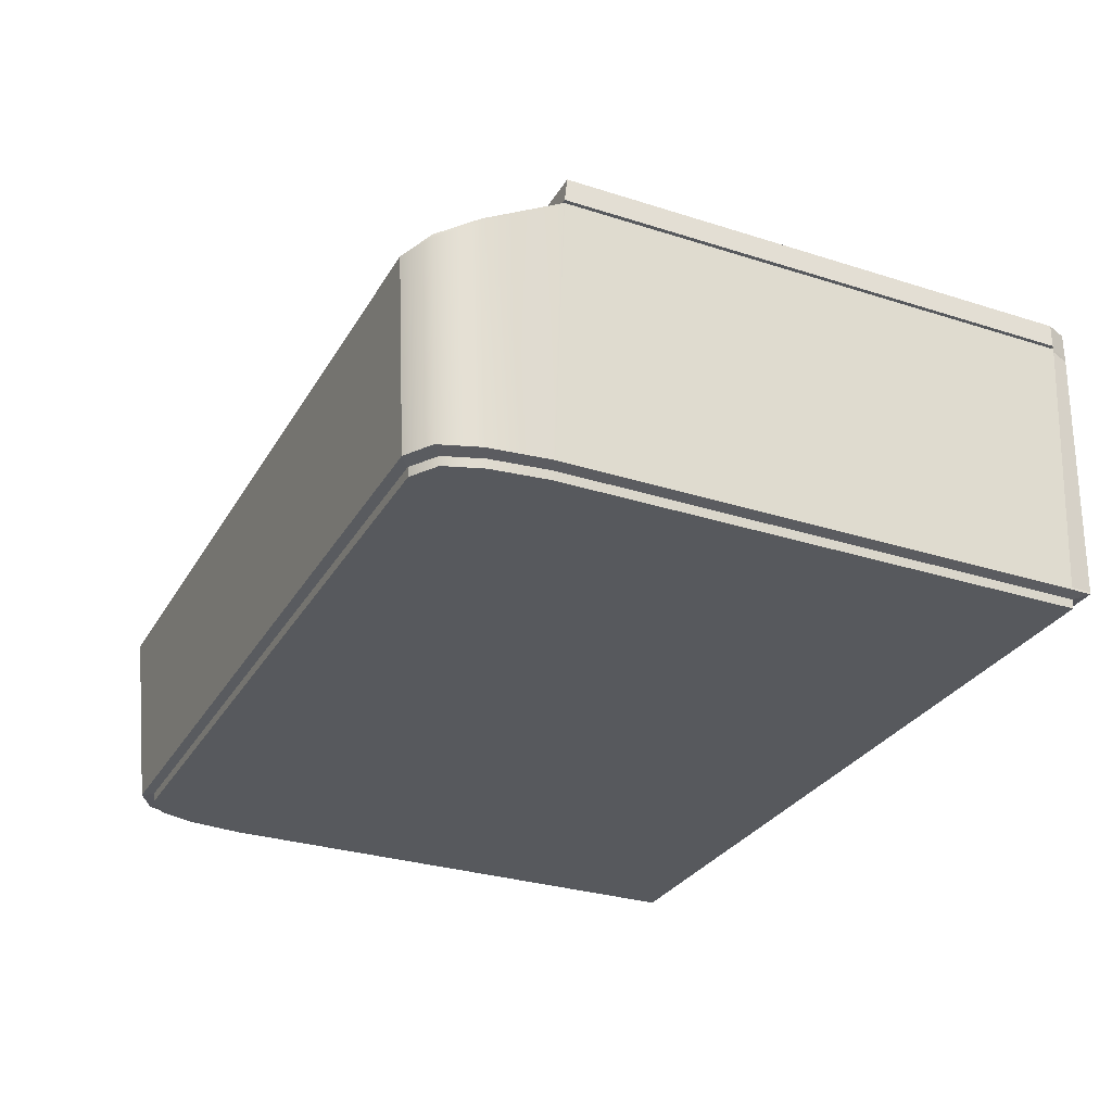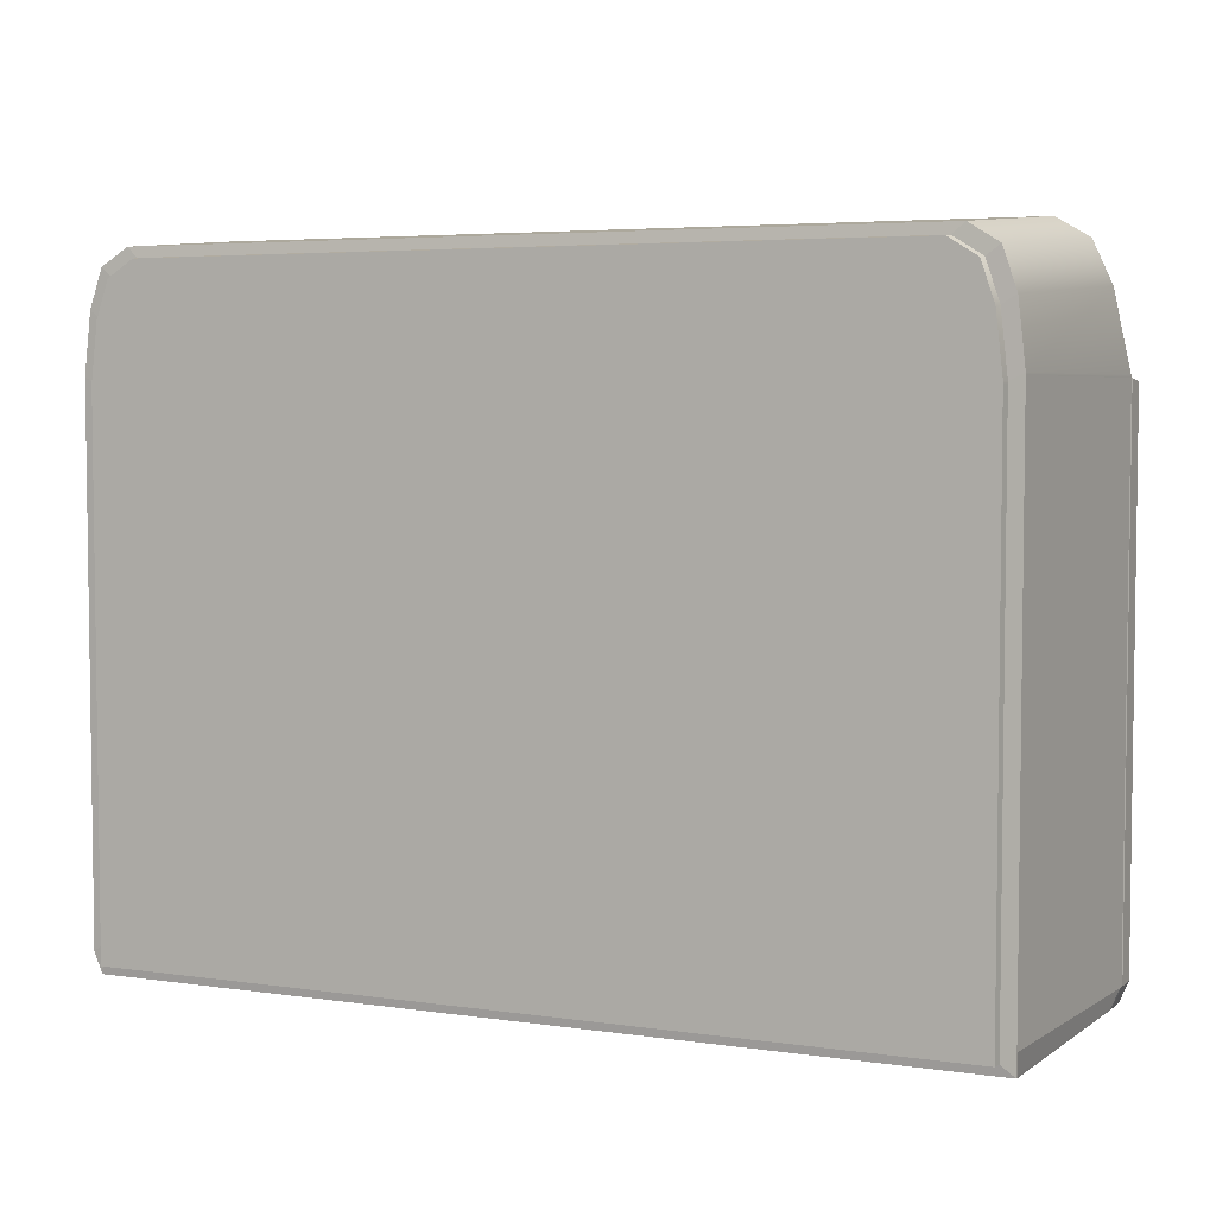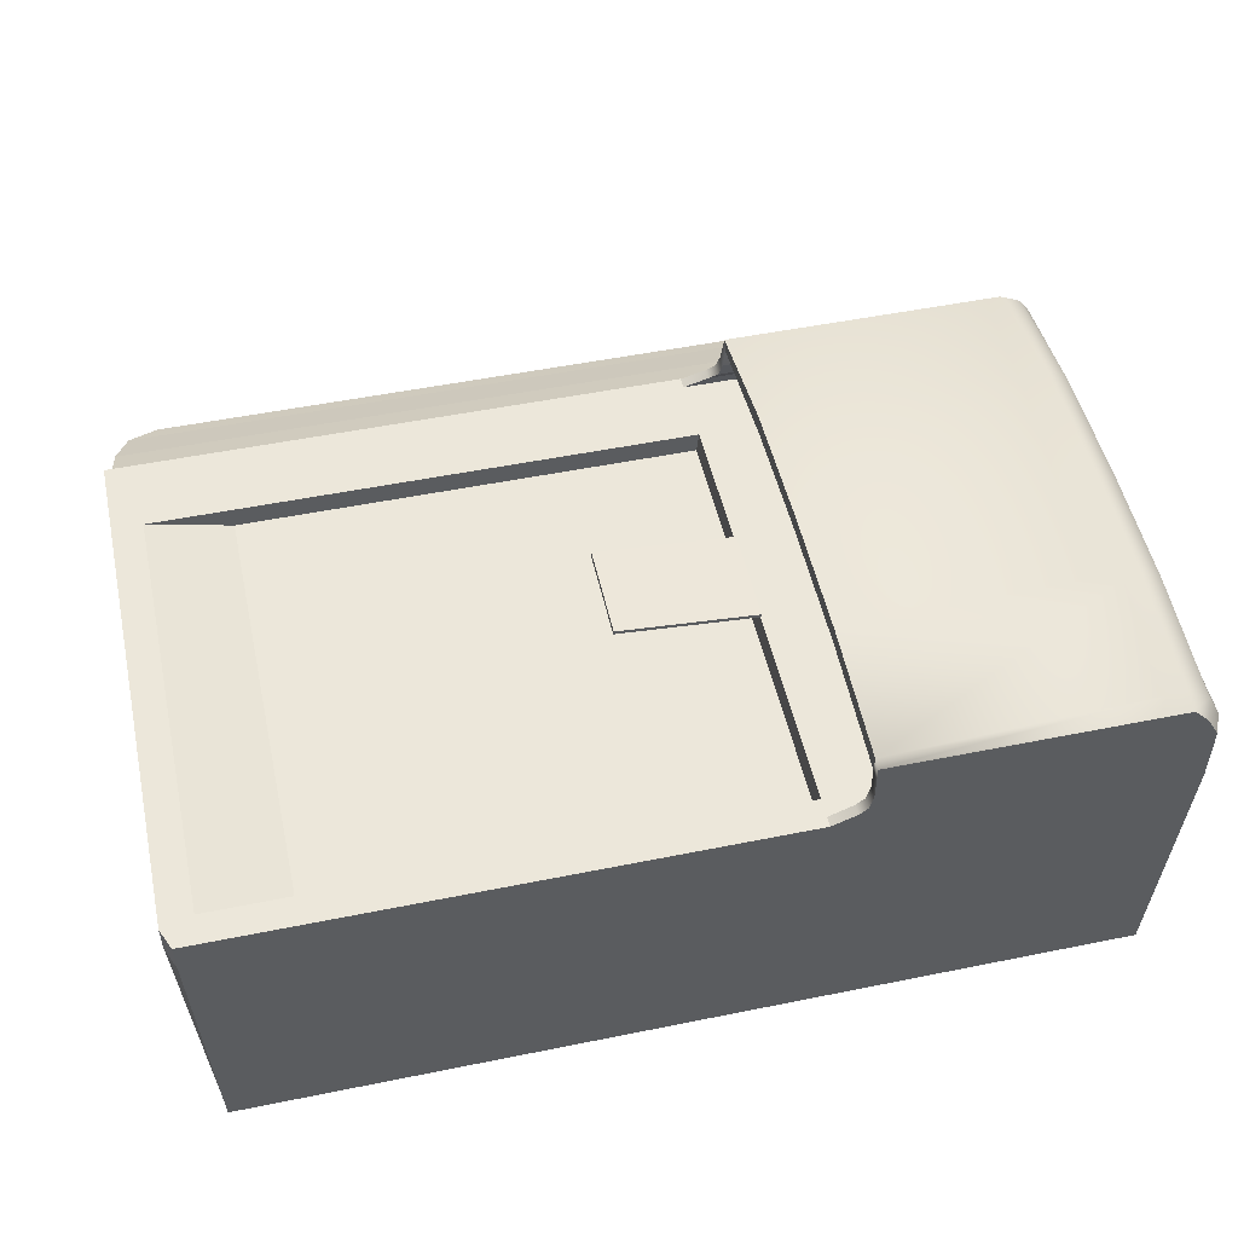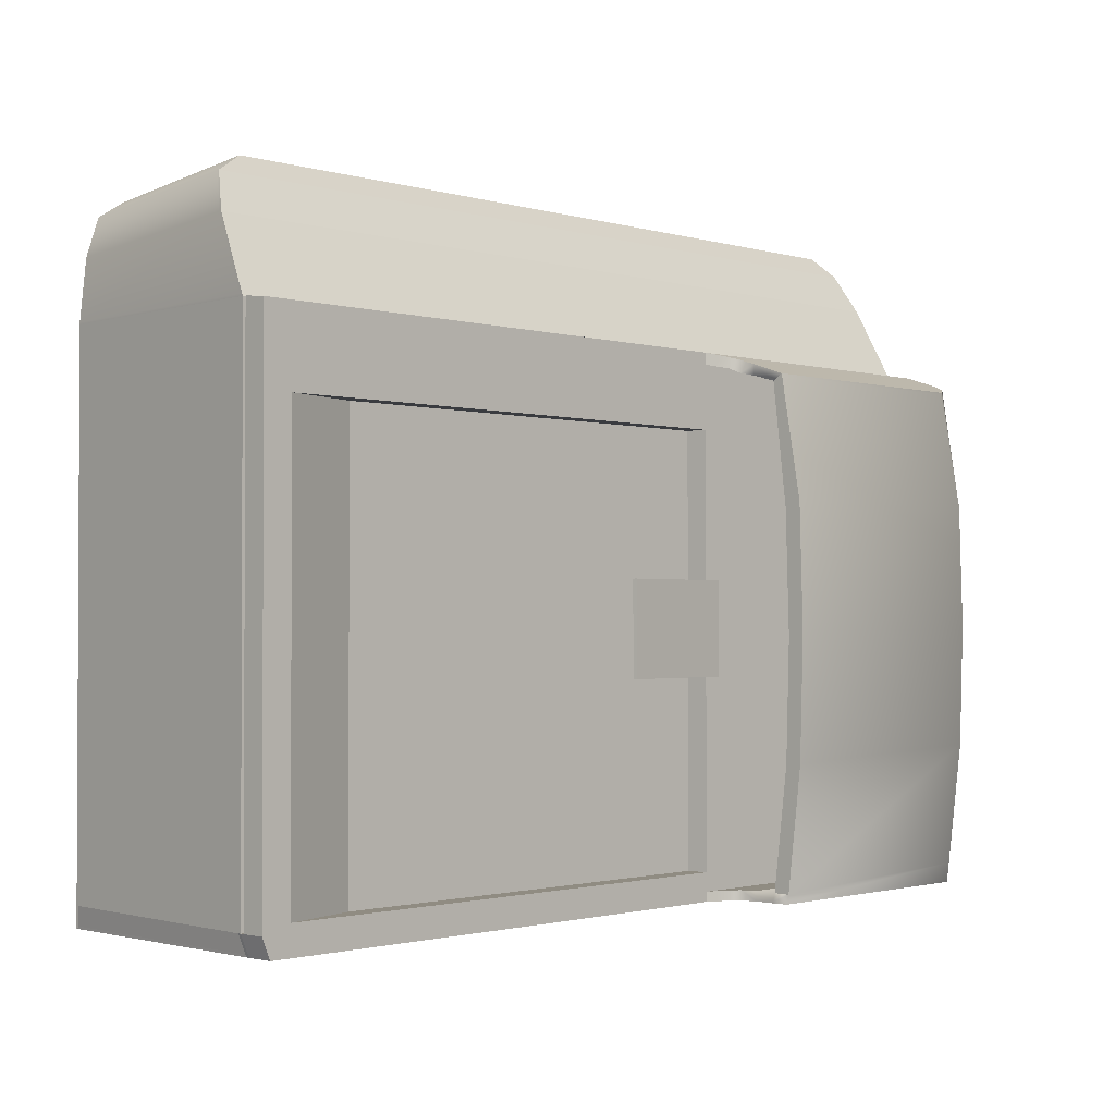
<metadata>
{"format":"obj","ext":"obj","renderer":"f3d","projection":"perspective","resolution":1024,"background":"white","views":[{"elev":-29.6,"azim":64.8,"up":"+Y"},{"elev":4.6,"azim":25.1,"up":"+Z"},{"elev":50.8,"azim":167.5,"up":"+Y"},{"elev":-1.5,"azim":133.4,"up":"+Z"}]}
</metadata>
<code>
o Cube.001
v -14.28 5.258 9.069
v -14.28 5.517 9.012
v -14.28 5.517 -15.98
v -14.28 5.258 -15.98
v -6.287 5.258 9.069
v -6.287 5.517 9.012
v -6.287 5.517 -15.98
v -6.287 5.258 -15.98
v -6.287 5.517 8.742
v -14.28 5.517 8.742
v -6.287 5.258 8.798
v -14.28 5.258 8.798
v -6.287 5.517 -15.72
v -14.28 5.258 -15.71
v -14.28 5.517 -15.72
v -6.287 5.258 -15.71
v -14.28 7.554 -15.98
v -6.287 7.554 -15.98
v -6.287 7.554 -15.72
v -14.28 7.554 -15.72
v -14.28 7.528 8.522
v -6.287 7.528 8.522
v -6.287 7.528 8.252
v -14.28 7.528 8.252
v 13.48 6.981 8.657
v 13.48 7.24 8.593
v 13.48 7.24 -15.98
v 13.48 6.981 -15.98
v 13.48 7.24 8.322
v 13.48 6.981 8.386
v 13.48 7.24 -15.72
v 13.48 6.981 -15.71
v 13.48 7.554 -15.98
v 13.48 7.554 -15.72
v 13.48 7.528 8.522
v 13.48 7.528 8.252
v -6.287 5.517 -8.7
v -6.287 5.517 1.805
v -14.28 5.258 -8.666
v -14.28 5.258 1.871
v -14.28 5.517 -8.7
v -14.28 5.517 1.805
v -6.287 5.258 -8.666
v -6.287 5.258 1.871
v 13.48 7.24 -8.7
v 13.48 7.24 1.805
v 13.48 6.981 -8.666
v 13.48 6.981 1.871
v 4.772 7.528 8.252
v 4.772 6.481 8.511
v 4.772 6.481 8.782
v 4.772 7.528 8.522
v 4.772 6.481 -15.98
v 4.772 7.554 -15.98
v 4.772 7.554 -15.72
v 4.772 6.481 -15.72
v 4.772 6.222 8.569
v 4.772 6.222 -15.71
v 4.772 6.222 -15.98
v 4.772 6.222 8.84
v 4.772 6.222 1.871
v 4.772 6.222 -8.666
v 4.772 6.481 -8.7
v 4.772 6.481 1.805
f 5 6 2 1
f 15 13 19 20
f 7 8 4 3
f 11 5 1 12
f 14 15 3 4
f 55 56 31 34
f 9 10 24 23
f 44 11 12 40
f 1 2 10 12
f 53 54 33 27
f 37 13 15 41
f 39 41 15 14
f 8 16 14 4
f 49 52 35 36
f 19 18 17 20
f 3 15 20 17
f 7 3 17 18
f 50 49 36 29
f 22 23 24 21
f 52 51 26 35
f 10 2 21 24
f 2 6 22 21
f 30 29 26 25
f 48 46 29 30
f 28 27 31 32
f 31 27 33 34
f 26 29 36 35
f 54 55 34 33
f 62 58 32 47
f 64 50 29 46
f 58 59 28 32
f 60 57 30 25
f 59 53 27 28
f 51 60 25 26
f 16 43 39 14
f 43 44 40 39
f 9 38 42 10
f 38 37 41 42
f 12 10 42 40
f 40 42 41 39
f 32 31 45 47
f 62 47 45 63
f 57 61 48 30
f 64 61 62 63
f 56 63 45 31
f 61 64 46 48
f 19 13 56 55
f 7 18 54 53
f 23 22 52 49
f 9 23 49 50
f 22 6 51 52
f 18 19 55 54
f 43 16 58 62
f 38 9 50 64
f 16 8 59 58
f 5 11 57 60
f 8 7 53 59
f 6 5 60 51
f 11 44 61 57
f 44 43 62 61
f 13 37 63 56
f 37 38 64 63
o Cube
v 20.65 -9.45 -16.11
v 18.37 -9.45 15.29
v -18.37 -9.45 15.29
v -20.65 -9.45 -16.11
v -6.844 5.788 -16.1
v -20.53 8.409 -16.6
v 21.86 3.594 -16.6
v 19.84 0.295 16.6
v -19.84 0.295 16.6
v -21.86 3.594 -16.6
v 21.86 3.77 -16.6
v -21.86 3.77 -16.6
v -6.844 5.788 9.026
v -7.008 6.521 8.857
v -21.86 6.529 -16.6
v -21.28 7.573 -16.6
v -5.084 -9.45 -16.11
v -5.005 -9.45 15.29
v -7.008 8.409 -16.6
v -5.161 0.295 16.6
v -5.243 3.594 -16.6
v -5.243 3.77 -16.6
v -7.008 6.529 9.414
v -7.008 7.573 -16.6
v -7.008 6.529 -16.6
v 20.65 -9.45 9.766
v -20.65 -9.45 9.766
v -7.008 6.521 -16.1
v -20.53 8.207 8.847
v 22.3 3.594 10.08
v -22.3 3.594 10.08
v 22.3 3.77 10.08
v -22.3 3.77 10.08
v -7.008 7.708 -16.1
v -7.008 7.708 8.52
v -22.3 6.529 9.414
v -21.7 7.458 9.1
v -5.243 -9.45 10.08
v -7.008 8.207 8.847
v 20.33 -9.45 12.65
v 19.71 -9.45 14.47
v 21.95 1.744 13.8
v 21.28 0.7387 15.73
v -7.008 7.458 9.1
v -5.243 3.77 10.08
v -20.33 -9.45 12.65
v -19.71 -9.45 14.47
v -21.95 1.744 13.8
v -21.28 0.7387 15.73
v -5.161 -9.45 13.05
v -5.161 -9.45 14.93
v -20.65 -9.45 -15.13
v -20.53 8.545 -15.59
v -22.3 3.594 -15.59
v -22.3 3.77 -15.59
v -22.3 6.529 -15.59
v -21.7 7.708 -15.59
v -5.243 -9.45 -15.59
v 20.65 -9.45 -15.13
v -20.53 9.269 -9.458
v 22.3 3.594 -15.59
v 22.3 3.77 -15.59
v -5.133 3.869 6.197
v -5.133 3.869 -15.18
v -7.008 8.545 -16.12
v -5.243 3.594 -15.59
v -5.243 3.77 -15.59
v -5.161 1.744 13.8
v -5.243 3.594 10.08
v -5.161 0.7387 15.73
v 21.37 -8.952 -16.6
v 19.01 -8.952 15.84
v -19.01 -8.952 15.84
v -20.95 -8.952 -16.6
v -5.243 -8.952 -16.6
v -5.161 -8.952 15.84
v 21.37 -8.952 10.08
v -21.37 -8.952 10.08
v 21.04 -8.952 13.11
v 20.39 -8.952 14.99
v -20.39 -8.952 14.99
v -21.04 -8.952 13.11
v -21.37 -8.952 -15.59
v 21.37 -8.952 -15.59
v 20.71 -9.02 -16.11
v 18.43 -9.02 15.34
v -18.43 -9.02 15.34
v -20.71 -9.02 -16.11
v -5.005 -9.02 15.34
v 20.71 -9.02 9.766
v -20.71 -9.02 9.766
v 20.39 -9.02 12.7
v 19.77 -9.02 14.51
v -19.77 -9.02 14.51
v -20.39 -9.02 12.7
v -20.71 -9.02 -15.13
v 20.71 -9.02 -15.13
v -5.084 -9.02 -16.11
v 21.86 4.927 -16.6
v -21.86 4.927 -16.6
v -5.243 4.927 9.955
v -5.243 4.927 -16.6
v 22.3 4.927 9.955
v -22.3 4.927 9.955
v -22.3 4.927 -15.59
v 22.3 4.927 -15.59
v -6.42 5.41 -16.6
v 16.8 3.869 6.197
v -21.86 5.41 -16.6
v -6.42 5.41 9.791
v 20.82 4.927 -15.18
v -22.3 5.41 9.791
v -22.3 5.41 -15.59
v 20.82 4.927 6.197
v -6.842 5.782 -16.6
v -5.243 4.927 -15.18
v -21.86 5.782 -16.6
v -6.842 5.782 9.666
v -5.243 4.927 6.197
v -22.3 5.782 9.666
v -22.3 5.782 -15.59
v 16.8 3.869 -15.18
v -6.417 5.421 -16.1
v -6.417 5.421 9.242
v -5.243 4.927 -16.11
v -5.243 4.927 9.372
v -20.49 5.788 -16.1
v -20.49 5.788 9.026
v -20.49 6.521 8.857
v -20.49 6.521 -16.1
v -20.49 7.708 -16.1
v -20.49 7.708 8.52
v -20.49 5.421 -16.1
v -20.49 5.421 9.242
v -20.49 4.927 -16.11
v -20.49 4.927 9.372
v -19.84 -5.568 16.6
v -20.53 9.45 -3.326
v -20.53 9.269 2.805
v -22.3 3.77 -9.171
v -22.3 3.77 -2.753
v -22.3 3.77 3.665
v -22.3 6.529 -9.306
v -22.3 6.529 -3.023
v -22.3 6.529 3.26
v -21.7 8.432 -9.415
v -21.7 8.613 -3.241
v -21.7 8.432 2.933
v 22.3 3.77 -9.171
v 22.3 3.77 -2.753
v 22.3 3.77 3.665
v -5.243 3.77 3.665
v -5.243 3.77 -2.753
v -5.243 3.77 -9.171
v 22.3 4.927 -9.2
v 22.3 4.927 -2.811
v 22.3 4.927 3.578
v -22.3 4.927 3.578
v -22.3 4.927 -2.811
v -22.3 4.927 -9.2
v 16.8 3.869 -9.833
v 16.8 3.869 -4.49
v 16.8 3.869 0.8538
v -22.3 5.41 3.502
v -22.3 5.41 -2.862
v -22.3 5.41 -9.225
v -5.243 4.927 -9.833
v -5.243 4.927 -4.49
v -5.243 4.927 0.8538
v 20.82 4.927 -9.833
v 20.82 4.927 -4.49
v 20.82 4.927 0.8538
v -5.133 3.869 -9.833
v -5.133 3.869 -4.49
v -5.133 3.869 0.8538
v -22.3 5.782 3.377
v -22.3 5.782 -2.945
v -22.3 5.782 -9.267
v -20.49 8.432 -9.943
v -20.49 8.613 -3.789
v -20.49 8.432 2.366
v -20.49 6.521 2.693
v -20.49 6.521 -3.571
v -20.49 6.521 -9.834
v -20.49 5.788 2.782
v -20.49 5.788 -3.511
v -20.49 5.788 -9.805
v -20.49 5.421 2.907
v -20.49 5.421 -3.428
v -20.49 5.421 -9.763
v -20.49 4.927 3.002
v -20.49 4.927 -3.367
v -20.49 4.927 -9.737
v -7.008 8.432 -9.943
v -7.008 8.613 -3.789
v -7.008 8.432 2.366
v -7.008 9.269 2.672
v -7.008 9.45 -3.593
v -7.008 9.269 -9.857
v -20.53 8.226 8.74
v -22.3 3.77 9.969
v -22.3 6.529 9.241
v -21.7 7.476 8.962
v 22.3 3.77 9.969
v 22.3 4.927 9.841
v 16.8 3.869 6.102
v -5.243 4.927 6.102
v 20.82 4.927 6.102
v -5.133 3.869 6.102
v -20.49 7.721 8.41
v -7.008 7.721 8.41
v -5.243 3.77 9.969
v -22.3 4.927 9.841
v -22.3 5.41 9.698
v -22.3 5.782 9.463
v -20.49 6.521 8.747
v -20.49 5.788 8.914
v -20.49 5.421 9.129
v -20.49 4.927 9.258
v -7.008 8.226 8.737
v -20.65 -9.45 -15.99
v -20.53 8.425 -16.48
v -21.92 3.594 -16.48
v -21.92 3.77 -16.48
v -21.92 6.529 -16.48
v -21.33 7.589 -16.48
v -7.008 6.528 -16.54
v -5.102 -9.45 -16.05
v 20.65 -9.45 -15.99
v 21.92 3.594 -16.48
v 21.92 3.77 -16.48
v -7.008 8.425 -16.54
v -5.243 4.927 -16.54
v -21 -8.952 -16.48
v 21.37 -8.952 -16.48
v -20.71 -9.02 -15.99
v 20.71 -9.02 -15.99
v -21.92 4.927 -16.48
v 21.92 4.927 -16.48
v -21.92 5.41 -16.48
v -6.842 5.783 -16.54
v -6.419 5.411 -16.54
v -21.92 5.782 -16.48
v -7.008 7.589 -16.54
v 18.46 -9.45 15.24
v 19.93 0.3229 16.55
v -18.46 -9.45 15.24
v -19.93 0.3229 16.55
v -5.014 -9.45 15.27
v -5.161 0.3229 16.55
v 19.1 -8.952 15.79
v -19.1 -8.952 15.79
v 18.51 -9.02 15.29
v -18.51 -9.02 15.29
v 20.65 -9.45 9.859
v 22.3 3.534 10.2
v -20.65 -9.45 9.859
v -22.3 3.534 10.2
v -5.243 -9.45 10.18
v -5.243 3.534 10.2
v -21.37 -8.952 10.18
v 21.37 -8.952 10.18
v -20.71 -9.02 9.861
v 20.71 -9.02 9.861
v -5.243 3.424 -16.6
v 21.86 3.424 -16.6
v 19.83 0.1698 16.59
v -19.83 0.1698 16.59
v -21.85 3.424 -16.6
v -5.161 0.1698 16.59
v 22.29 3.424 10.08
v -22.29 3.424 10.08
v 21.94 1.599 13.79
v 21.27 0.6076 15.72
v -21.27 0.6076 15.72
v -21.94 1.599 13.79
v -22.29 3.424 -15.59
v 22.29 3.424 -15.59
v -21.9 3.424 -16.48
v 21.91 3.424 -16.48
v 19.92 0.1973 16.53
v -19.92 0.1973 16.53
v -22.29 3.365 10.2
v 22.29 3.365 10.2
v -21.01 -8.847 -16.48
v 21.37 -8.847 -16.48
v 19.11 -8.874 15.8
v -19.11 -8.874 15.8
v -21.38 -8.847 10.18
v 21.38 -8.847 10.18
v -5.243 -8.847 -16.6
v 21.37 -8.847 -16.6
v 19.02 -8.874 15.85
v -19.02 -8.874 15.85
v -20.96 -8.847 -16.6
v -5.161 -8.874 15.85
v 21.38 -8.847 10.08
v -21.38 -8.847 10.08
v 21.04 -8.862 13.12
v 20.4 -8.871 14.99
v -20.4 -8.871 14.99
v -21.04 -8.862 13.12
v -21.38 -8.847 -15.59
v 21.38 -8.847 -15.59
v -5.097 5.646 -5.738
v -5.124 5.824 -5.738
v 1.501 6.404 -5.738
v 1.528 6.225 -5.738
v -5.097 5.646 -1.117
v -5.124 5.824 -1.117
v 1.501 6.404 -1.117
v 1.528 6.225 -1.117
f 313 82 67 311
f 162 81 68 152
f 334 84 73 332
f 343 287 74 333
f 86 85 74 76
f 287 288 76 74
f 166 86 76 164
f 307 289 79 181
f 83 88 80 70
f 88 89 79 80
f 309 66 82 313
f 149 65 81 162
f 331 72 84 334
f 75 71 85 86
f 163 75 86 166
f 69 92 194 191
f 122 102 91 116
f 342 125 94 335
f 95 133 130 118
f 123 90 102 122
f 323 114 110 321
f 114 115 111 110
f 319 104 114 323
f 104 105 115 114
f 182 87 100 184
f 101 100 87 108
f 165 167 178 183 190
f 108 103 93 101
f 336 95 118 341
f 119 118 130 131
f 242 207 120 185
f 292 122 116 285
f 344 294 125 342
f 294 295 126 125
f 293 123 122 292
f 234 175 186 225
f 131 130 125 126
f 94 125 130 133
f 218 131 126 213
f 265 276 109 97
f 107 106 132 134
f 310 314 84 72
f 320 94 133 324
f 322 324 133 95
f 112 113 134 132
f 314 134 113 312
f 355 139 138 359
f 317 315 136 150
f 153 140 137 151
f 300 298 138 152
f 356 135 139 355
f 150 136 140 153
f 161 148 141 154
f 327 325 142 155
f 328 326 143 156
f 156 143 144 157
f 318 316 145 158
f 158 145 146 159
f 155 142 147 160
f 301 299 148 161
f 139 162 152 138
f 135 149 162 139
f 82 153 151 67
f 285 300 152 68
f 66 150 153 82
f 123 161 154 90
f 91 155 160 116
f 293 301 161 123
f 171 166 164 173
f 288 302 164 76
f 170 303 163 175
f 268 269 167 96
f 109 165 168 97
f 109 96 167 165
f 204 224 169 119
f 295 303 170 126
f 302 304 173 164
f 165 174 176 168
f 175 180 128 186
f 224 230 177 169
f 219 170 175 234
f 179 171 173 181
f 163 166 297 189 180 175
f 304 307 181 173
f 271 183 127 273
f 174 182 184 176
f 183 178 172 127
f 230 242 185 177
f 273 127 172 270
f 89 179 181 79
f 78 77 192 193
f 187 69 191 197
f 77 188 198 192
f 189 187 197 199
f 188 190 200 198
f 248 251 191 194
f 251 254 197 191
f 254 257 199 197
f 271 283 200 190 183
f 243 195 98 258
f 258 98 129 263
f 279 266 209 240
f 240 209 208 241
f 241 208 207 242
f 272 236 227 270
f 236 235 226 227
f 235 234 225 226
f 276 216 215 268
f 216 217 214 215
f 217 218 213 214
f 119 131 218 204
f 204 218 217 205
f 205 217 216 206
f 126 170 219 213
f 213 219 220 214
f 214 220 221 215
f 265 277 222 206
f 206 222 223 205
f 205 223 224 204
f 277 278 228 222
f 222 228 229 223
f 223 229 230 224
f 269 221 236 272
f 221 220 235 236
f 220 219 234 235
f 180 231 237 128
f 231 232 238 237
f 232 233 239 238
f 278 279 240 228
f 228 240 241 229
f 229 241 242 230
f 128 237 225 186
f 237 238 226 225
f 238 239 227 226
f 280 281 249 246
f 246 249 250 247
f 247 250 251 248
f 281 282 252 249
f 249 252 253 250
f 250 253 254 251
f 282 283 255 252
f 252 255 256 253
f 253 256 257 254
f 189 199 257 231 180
f 231 257 256 232
f 232 256 255 233
f 274 245 260 275
f 245 244 259 260
f 244 243 258 259
f 275 260 261 284
f 260 259 262 261
f 259 258 263 262
f 206 216 276 265
f 215 221 269 268
f 233 271 273 239
f 239 273 270 227
f 233 255 283 271
f 184 100 266 279
f 178 272 270 172
f 109 276 268 96
f 97 168 277 265
f 168 176 278 277
f 167 269 272 178
f 176 184 279 278
f 193 192 281 280
f 192 198 282 281
f 198 200 283 282
f 196 274 275 99
f 99 275 284 103
f 341 118 287 343
f 118 119 288 287
f 185 120 289 307
f 81 292 285 68
f 330 71 294 344
f 71 75 295 294
f 65 293 292 81
f 160 147 298 300
f 149 135 299 301
f 116 160 300 285
f 65 149 301 293
f 119 169 302 288
f 75 163 303 295
f 169 177 304 302
f 177 185 307 304
f 115 313 311 111
f 105 309 313 115
f 107 134 314 310
f 84 314 312 73
f 157 144 315 317
f 151 137 316 318
f 102 323 321 91
f 90 319 323 102
f 106 320 324 132
f 112 132 324 322
f 159 146 325 327
f 154 141 326 328
f 360 334 332 358
f 349 343 333 359
f 357 331 334 360
f 368 342 335 361
f 362 336 341 367
f 350 344 342 368
f 85 329 333 74
f 71 330 329 85
f 367 341 343 349
f 356 330 344 350
f 329 355 359 333
f 330 356 355 329
f 140 360 358 137
f 298 349 359 138
f 136 357 360 140
f 148 368 361 141
f 142 362 367 147
f 299 350 368 148
f 147 367 349 298
f 135 356 350 299
f 373 374 370 369
f 374 375 371 370
f 375 376 372 371
f 376 373 369 372
f 369 370 371 372
f 376 375 374 373
f 290 286 70 80
f 345 310 72 331
f 289 290 80 79
f 99 78 193 196
f 211 202 124 210
f 92 98 195 194
f 347 322 95 336
f 308 296 129 98
f 190 188 174 165
f 182 174 188 77
f 348 320 106 337
f 337 106 107 338
f 346 312 113 339
f 339 113 112 340
f 77 78 87 182
f 87 78 99 108
f 210 124 117 121
f 207 210 121 120
f 296 286 117 129
f 306 171 179 305
f 291 308 98 92
f 291 92 69 305
f 309 317 150 66
f 321 327 155 91
f 319 328 156 104
f 104 156 157 105
f 311 318 158 111
f 111 158 159 110
f 297 166 171 306
f 212 203 202 211
f 243 248 194 195
f 267 264 203 212
f 284 264 93 103
f 108 99 103
f 266 267 212 209
f 209 212 211 208
f 208 211 210 207
f 274 280 246 245
f 245 246 247 244
f 244 247 248 243
f 129 117 124 263
f 263 124 202 262
f 262 202 203 261
f 101 93 264 267
f 261 203 264 284
f 100 101 267 266
f 196 193 280 274
f 121 117 286 290
f 120 121 290 289
f 88 83 296 308
f 83 70 286 296
f 187 306 305 69
f 89 88 308 291
f 89 291 305 179
f 189 297 306 187
f 338 107 310 345
f 332 73 312 346
f 105 157 317 309
f 67 151 318 311
f 340 112 322 347
f 335 94 320 348
f 110 159 327 321
f 90 154 328 319
f 351 345 331 357
f 353 347 336 362
f 354 348 337 363
f 363 337 338 364
f 352 346 339 365
f 365 339 340 366
f 364 338 345 351
f 358 332 346 352
f 366 340 347 353
f 361 335 348 354
f 315 351 357 136
f 325 353 362 142
f 326 354 363 143
f 143 363 364 144
f 316 352 365 145
f 145 365 366 146
f 144 364 351 315
f 137 358 352 316
f 146 366 353 325
f 141 361 354 326

</code>
